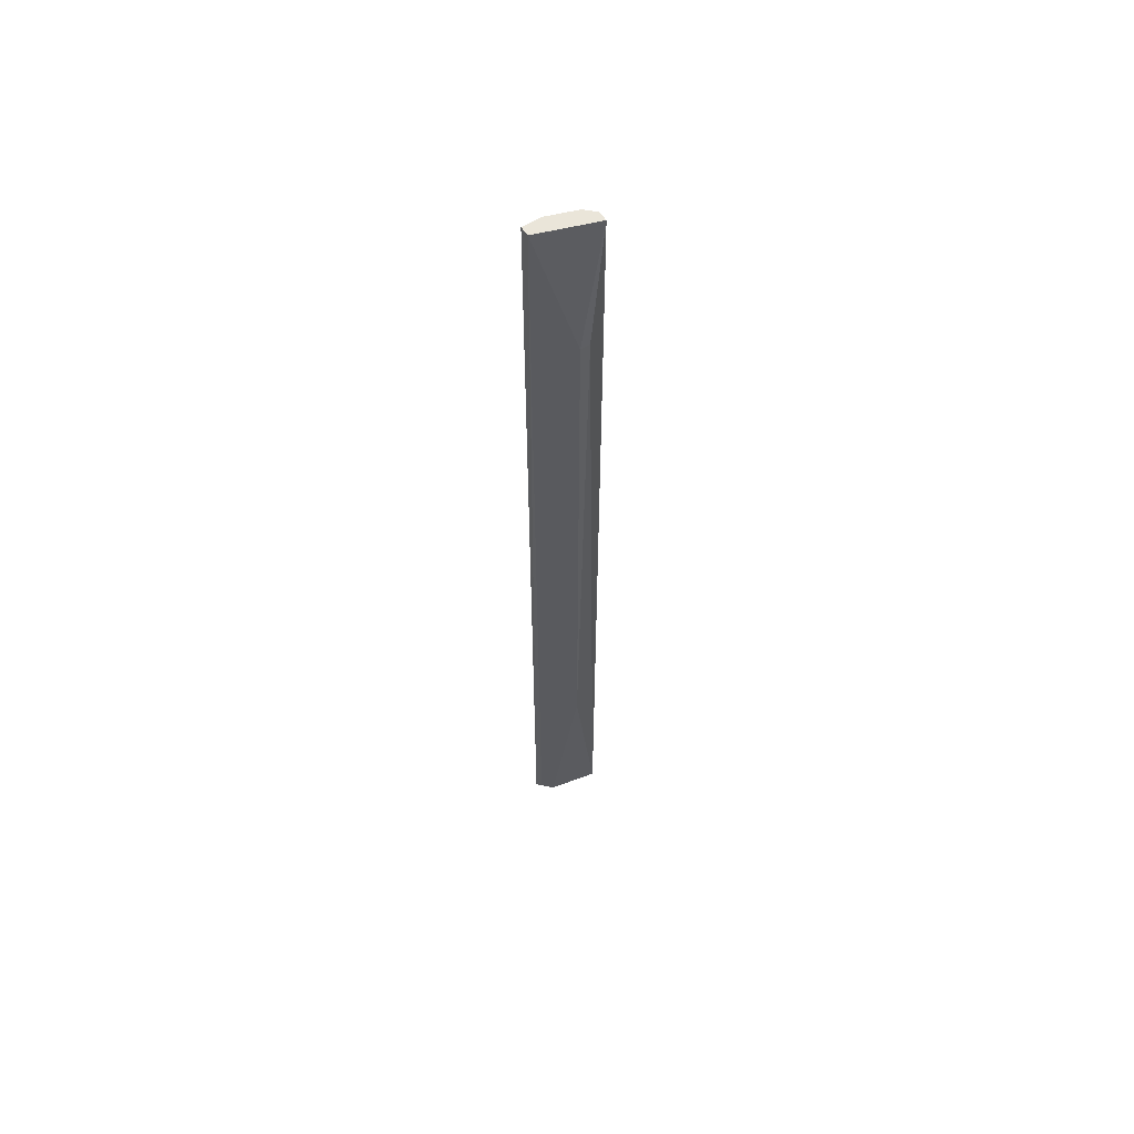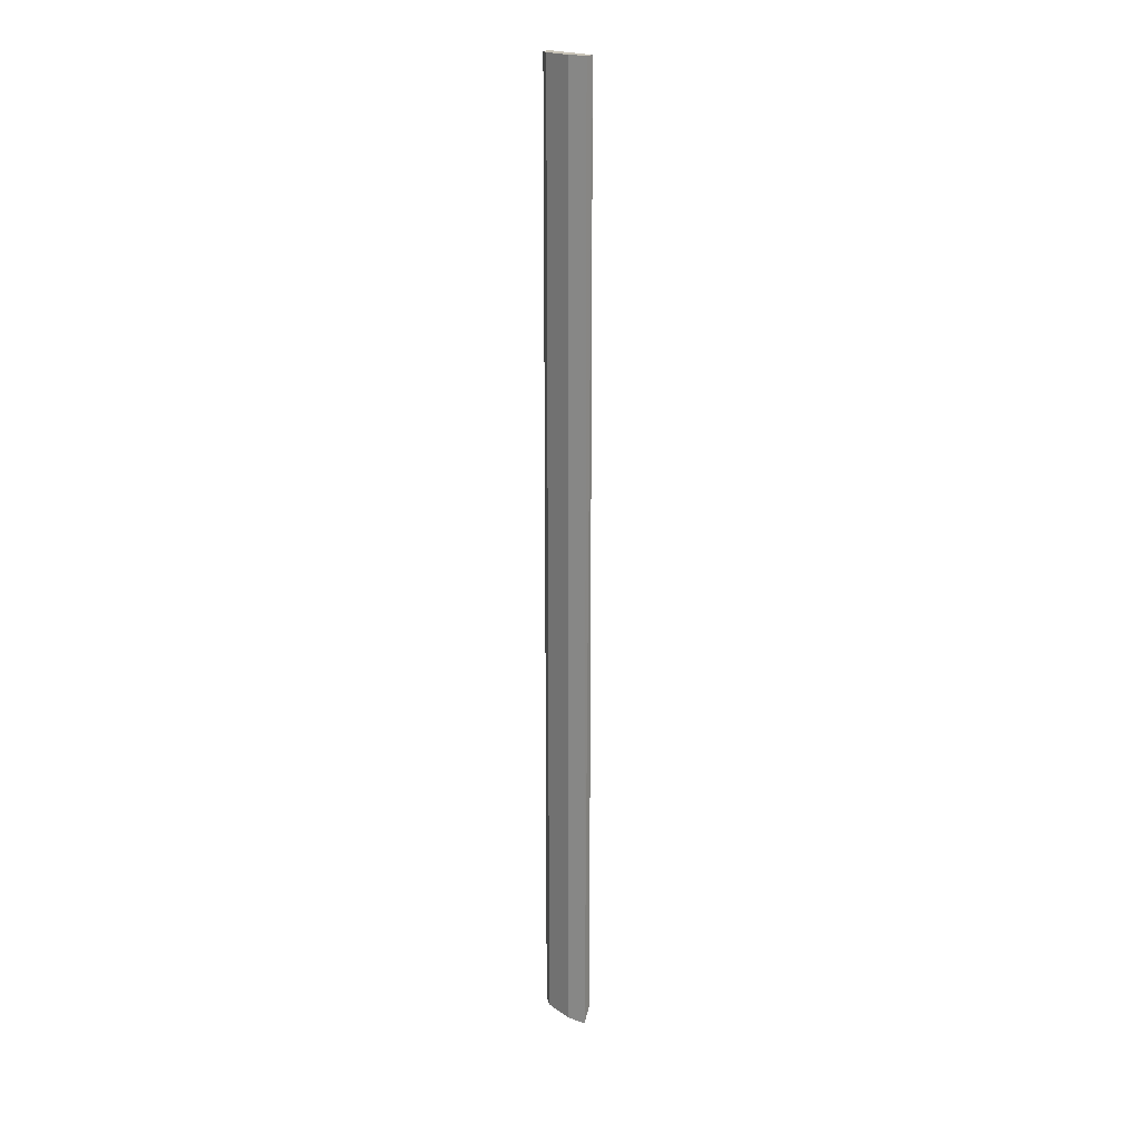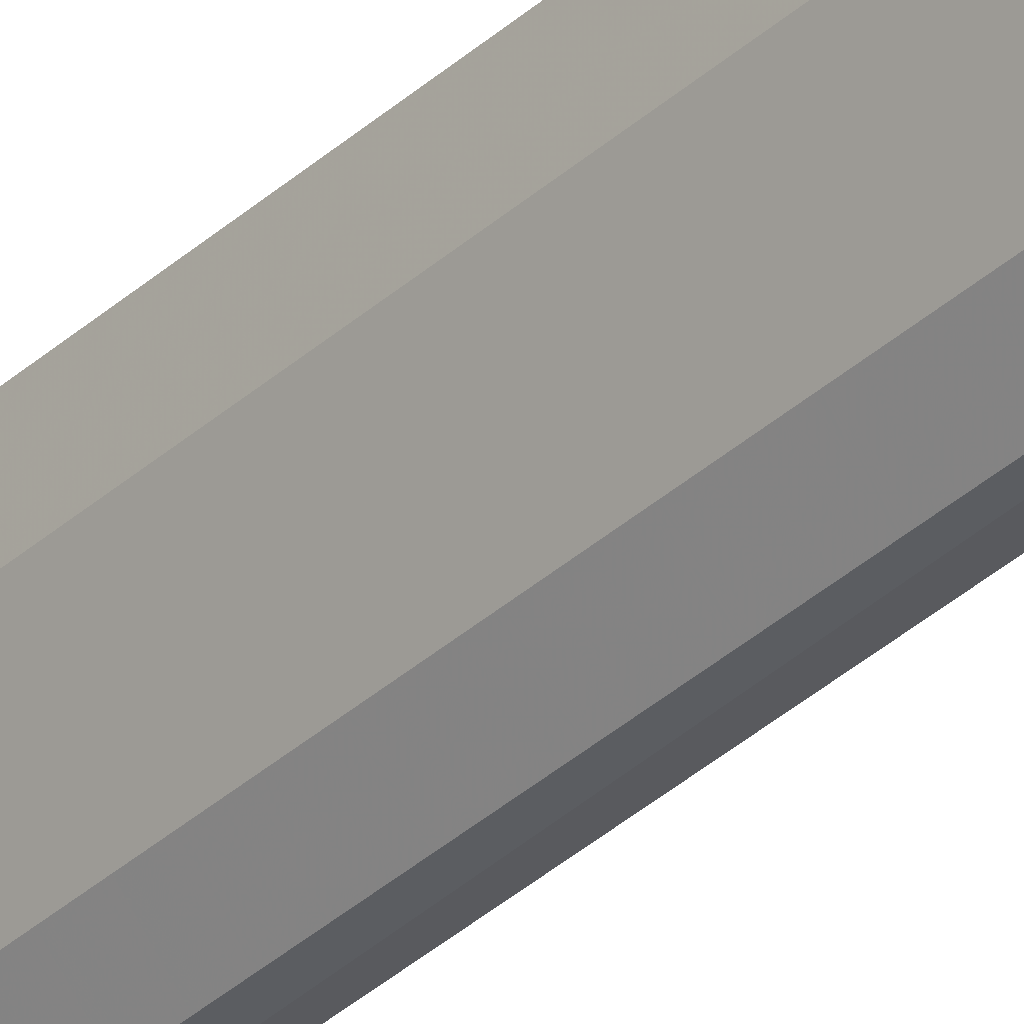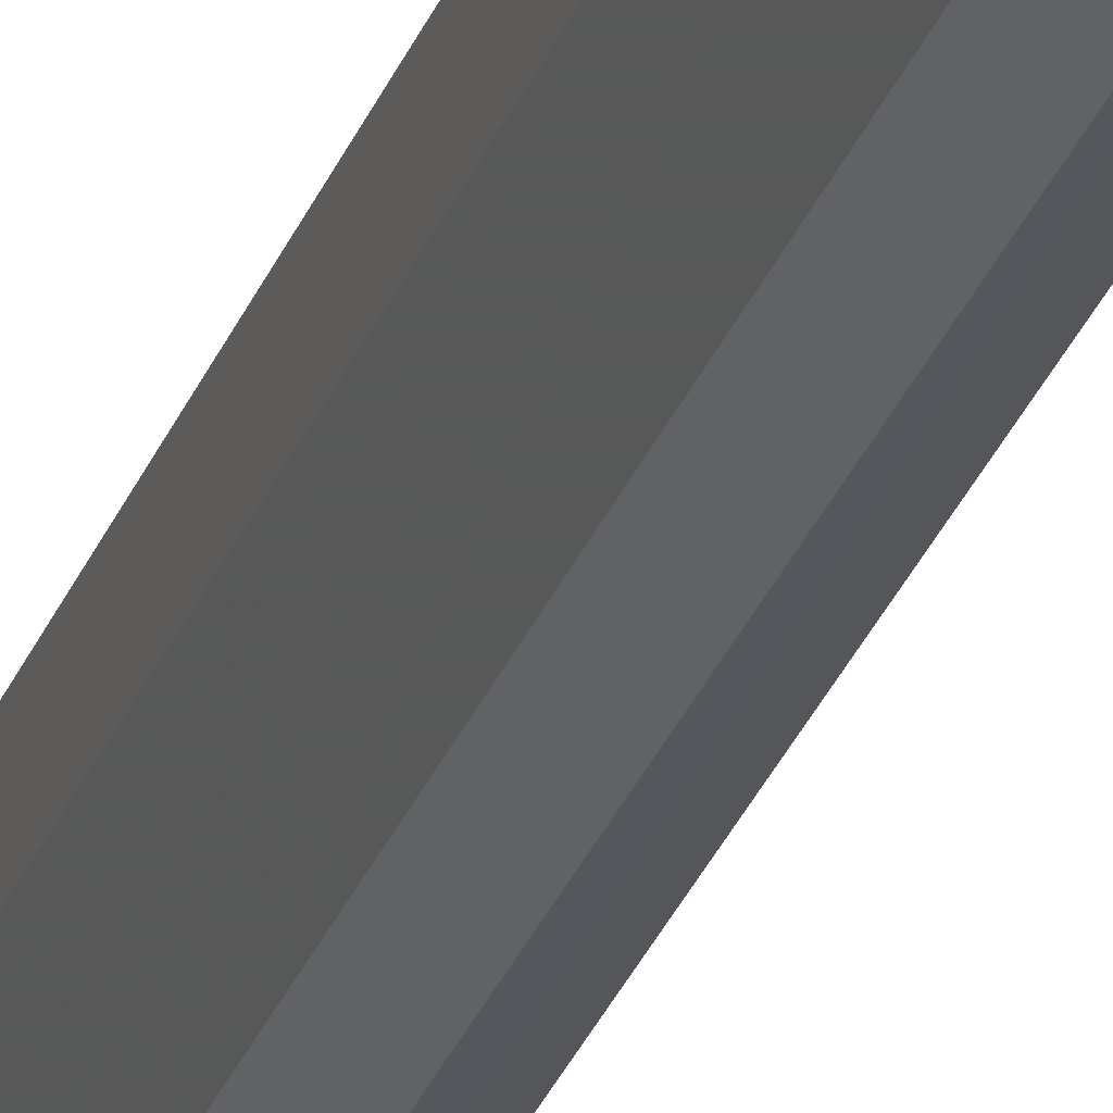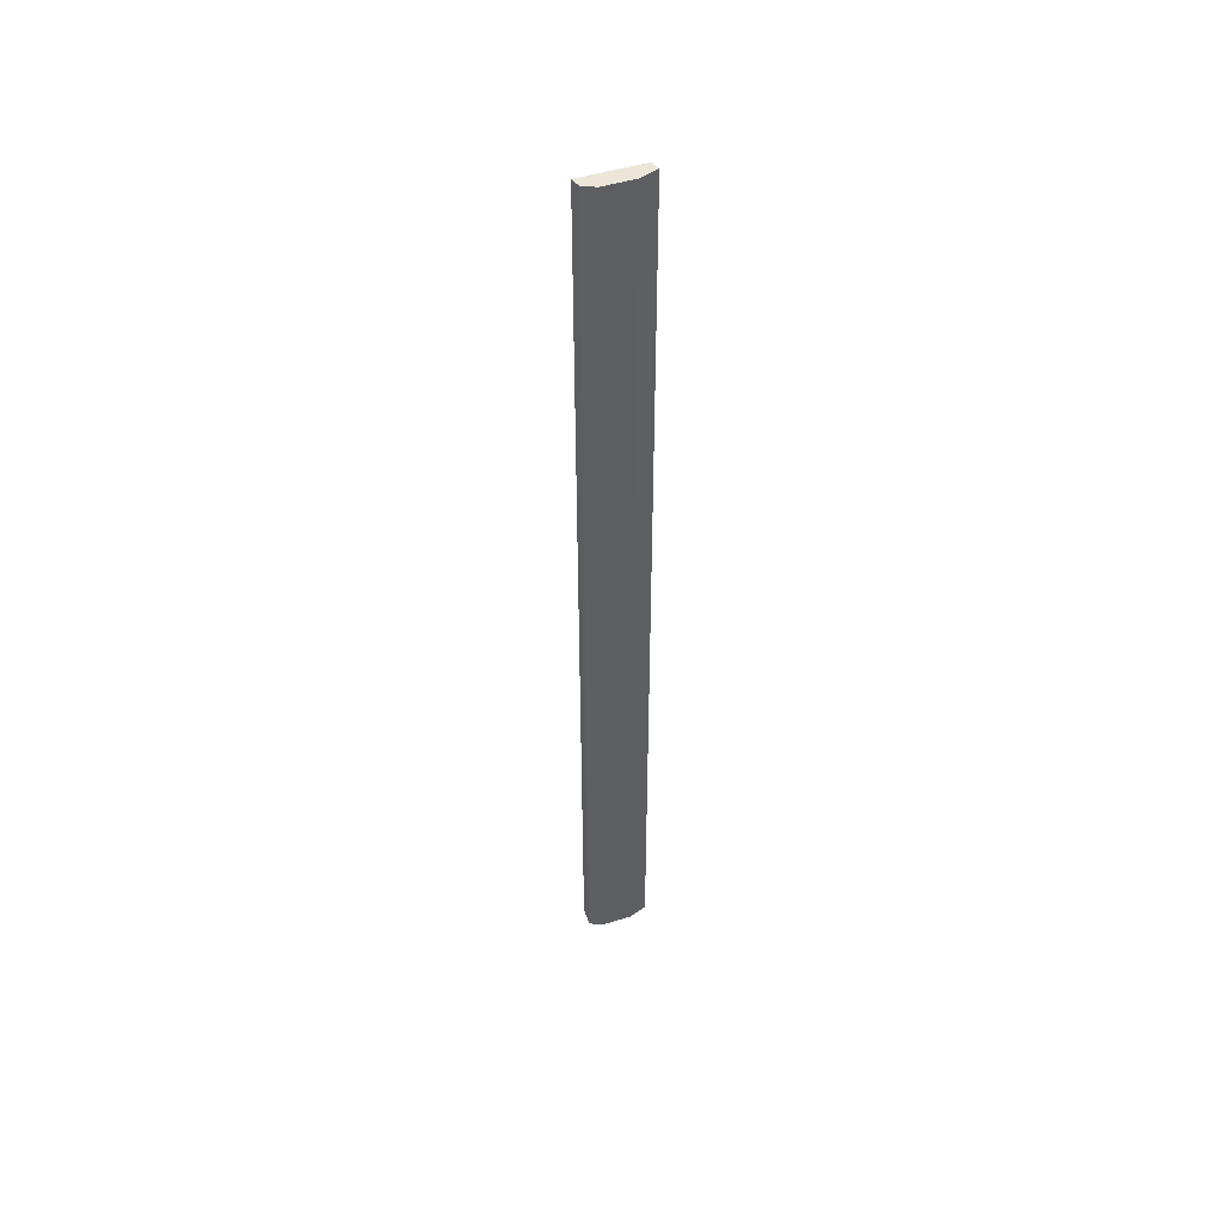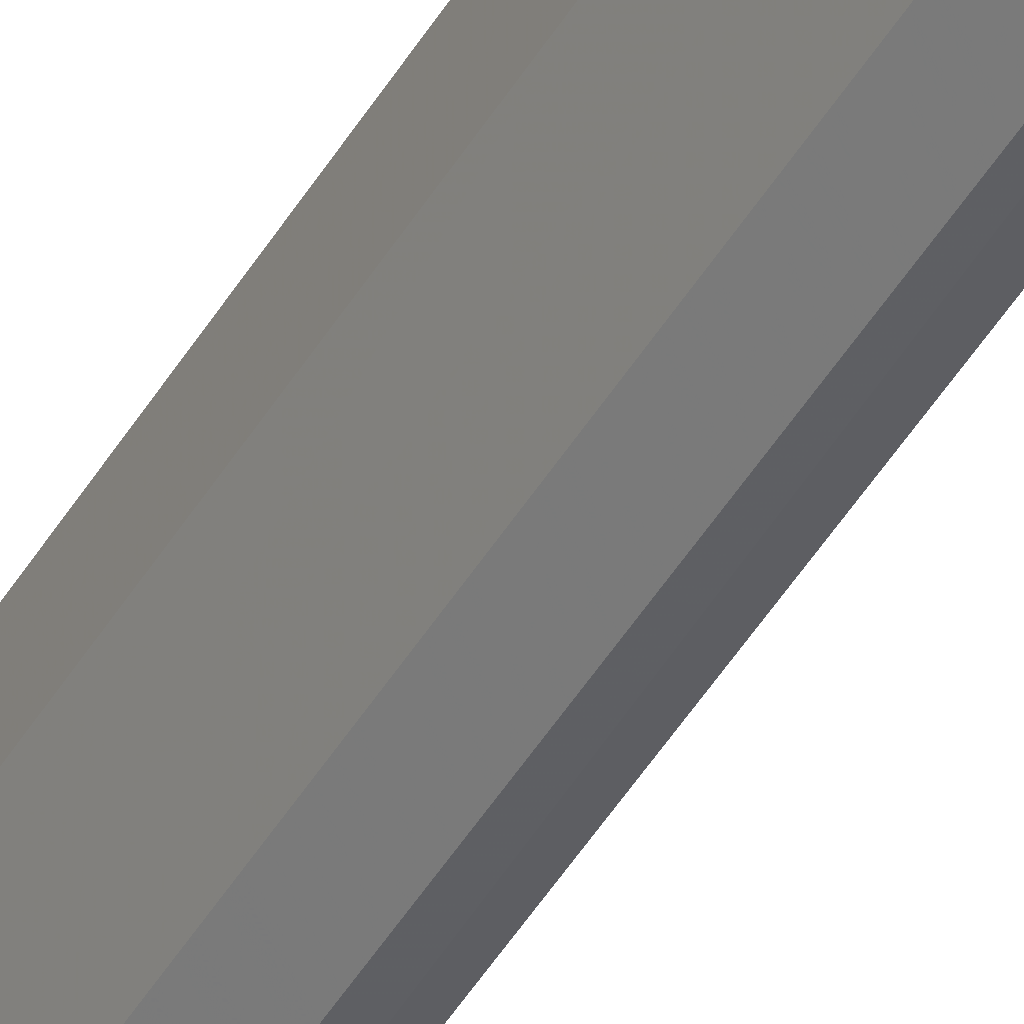
<metadata>
{"format":"obj","ext":"obj","renderer":"f3d","projection":"perspective","resolution":1024,"background":"white","views":[{"elev":57.9,"azim":57.3,"up":"+Y"},{"elev":19.6,"azim":-57.0,"up":"+Y"},{"elev":-35.7,"azim":-40.3,"up":"+Z"},{"elev":-27.6,"azim":-17.2,"up":"+Z"},{"elev":48.7,"azim":-127.5,"up":"+Y"},{"elev":-42.0,"azim":-27.3,"up":"+Z"}]}
</metadata>
<code>
v 0.132 -0.2572 0.04211
v 0.1268 0.2579 0.07365
v 0.1217 0.2579 0.07365
v 0.1214 -0.2572 0.07412
v 0.1424 -0.1355 0.05811
v 0.1372 0.2579 0.04258
v 0.1268 0.2579 0.04776
v 0.1424 0.1906 0.05811
v 0.1214 -0.2572 0.06345
v 0.132 -0.2494 0.06846
v 0.1372 -0.2494 0.04258
v 0.1267 -0.2572 0.04745
v 0.1217 0.2579 0.06329
v 0.1424 0.1906 0.05294
v 0.132 0.2579 0.04258
v 0.1268 -0.2494 0.07365
f 10 5 16
f 2 3 4
f 3 2 6
f 3 6 7
f 2 5 8
f 6 2 8
f 4 3 9
f 1 4 9
f 4 1 10
f 5 10 11
f 1 6 11
f 10 1 11
f 7 1 12
f 1 9 12
f 9 7 12
f 3 7 13
f 9 3 13
f 7 9 13
f 8 5 14
f 6 8 14
f 5 11 14
f 11 6 14
f 6 1 15
f 7 6 15
f 1 7 15
f 2 4 16
f 5 2 16
f 4 10 16

</code>
